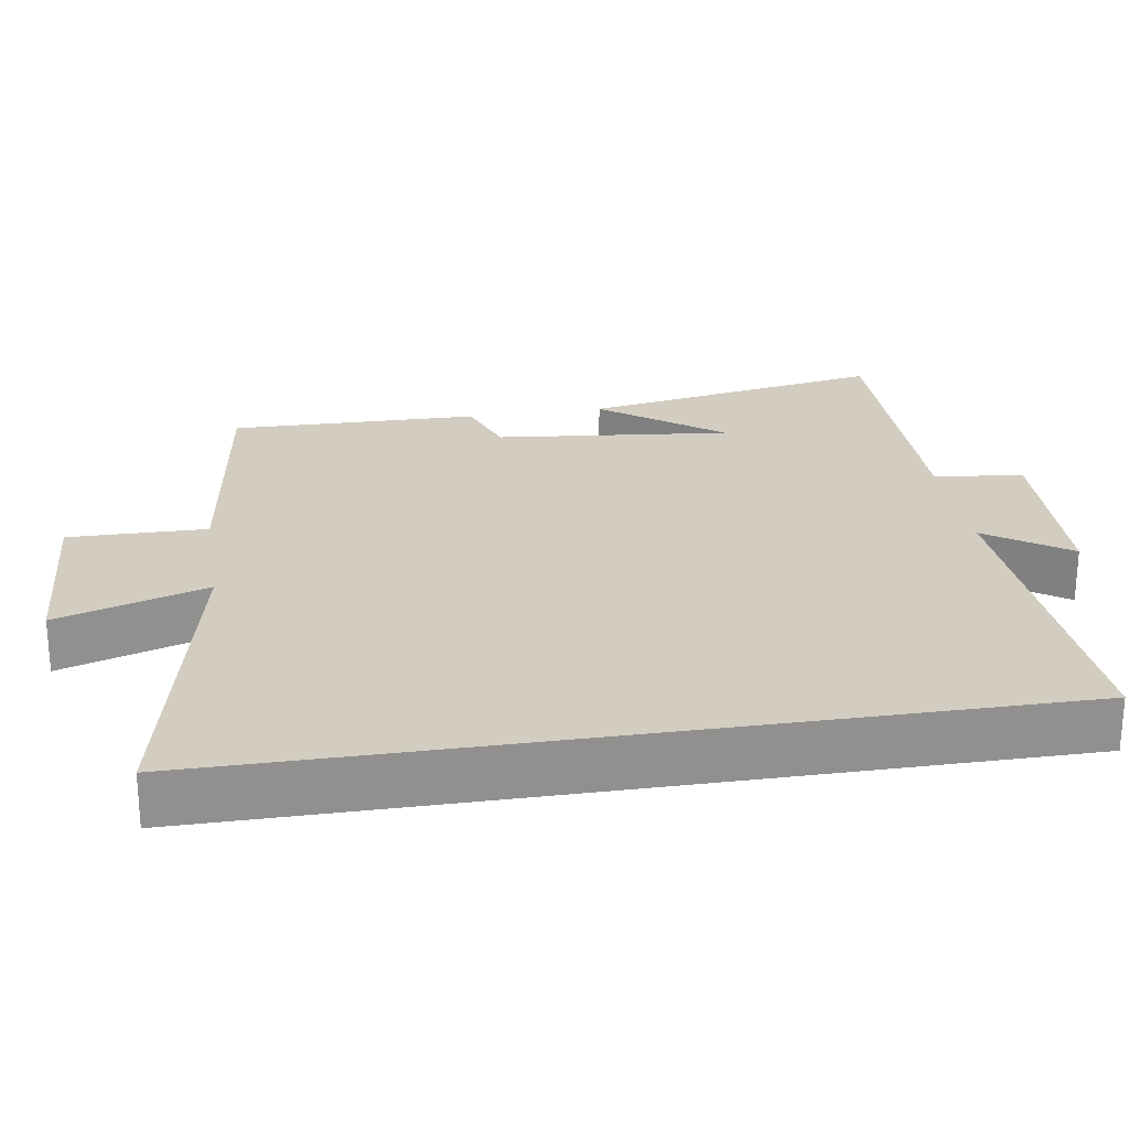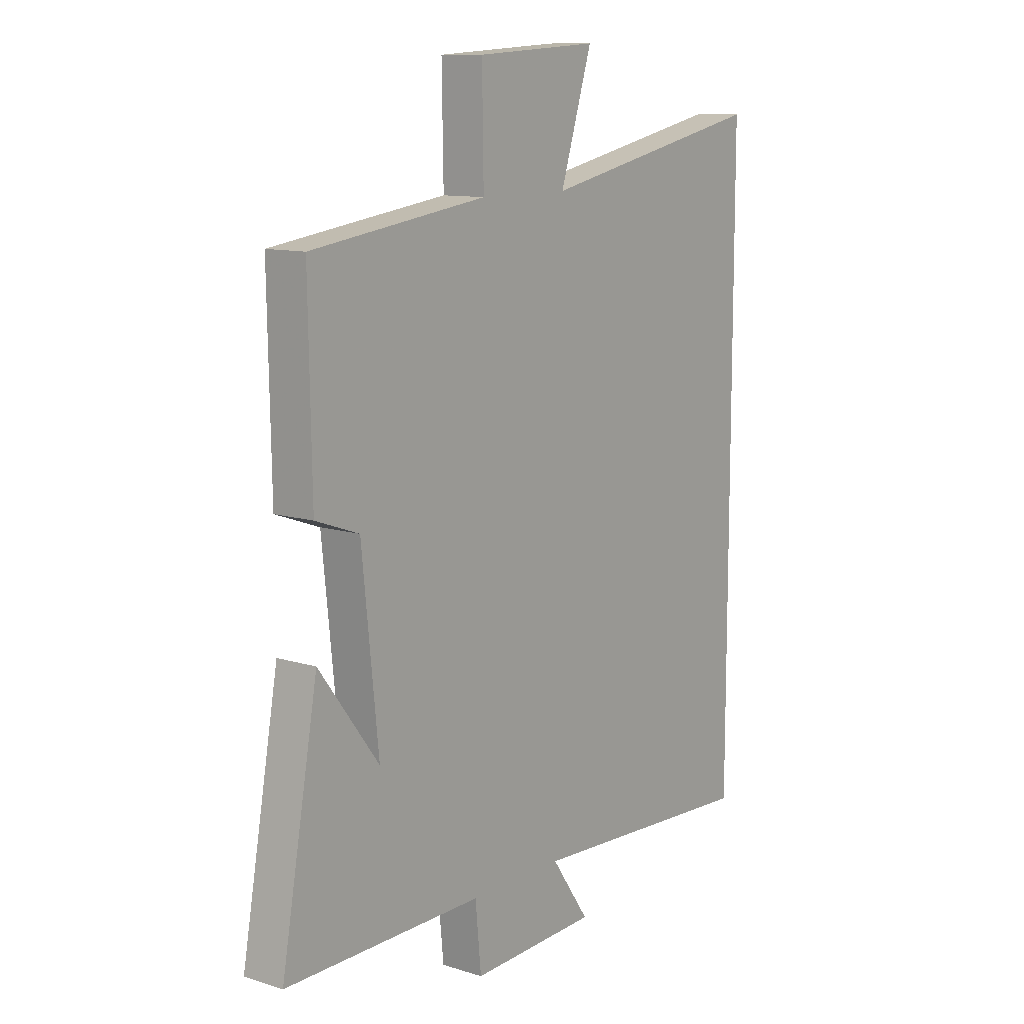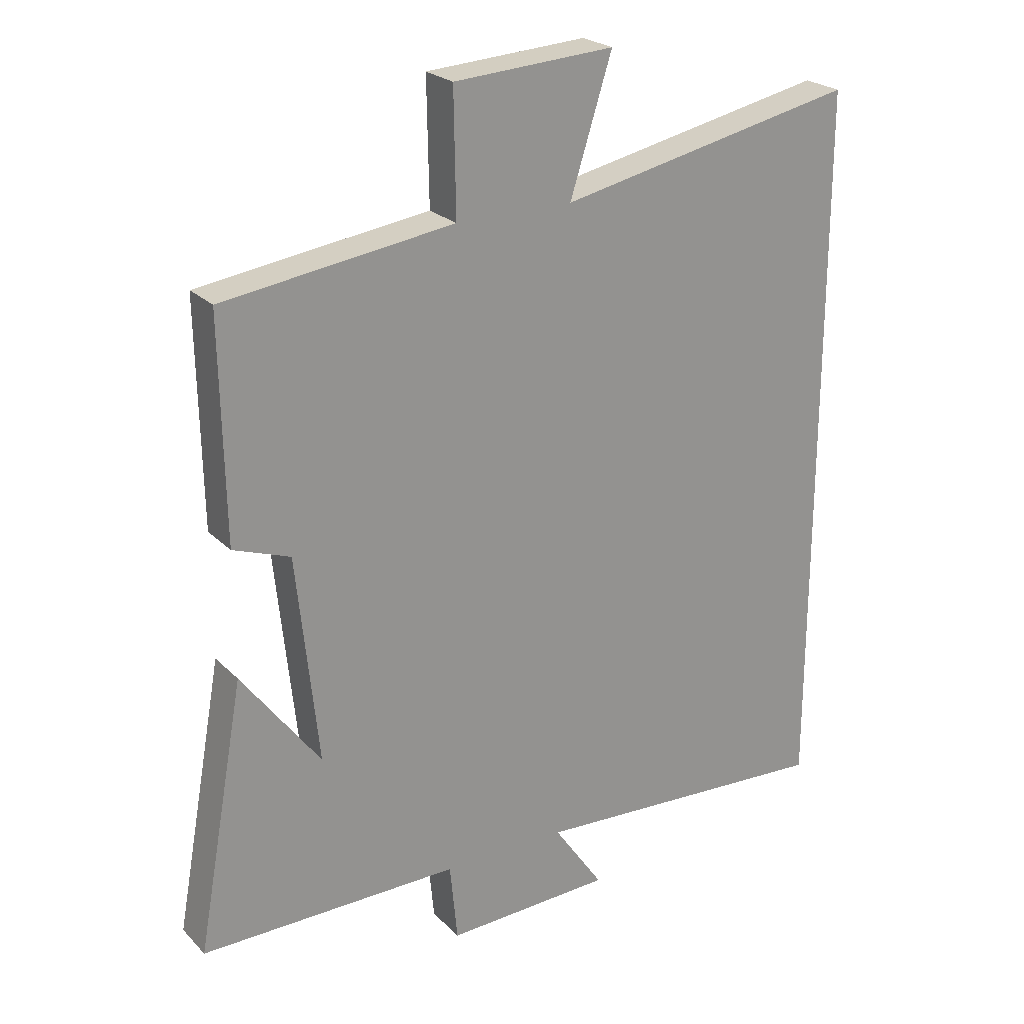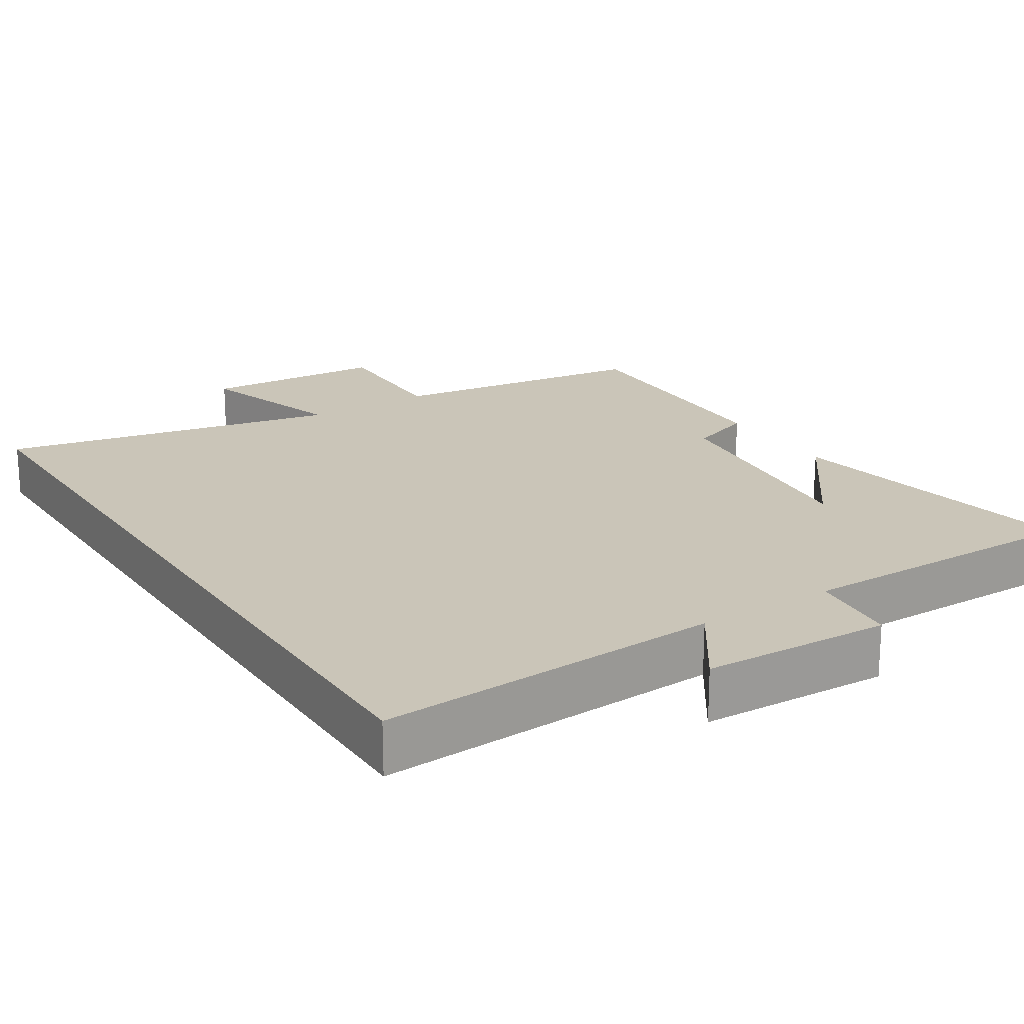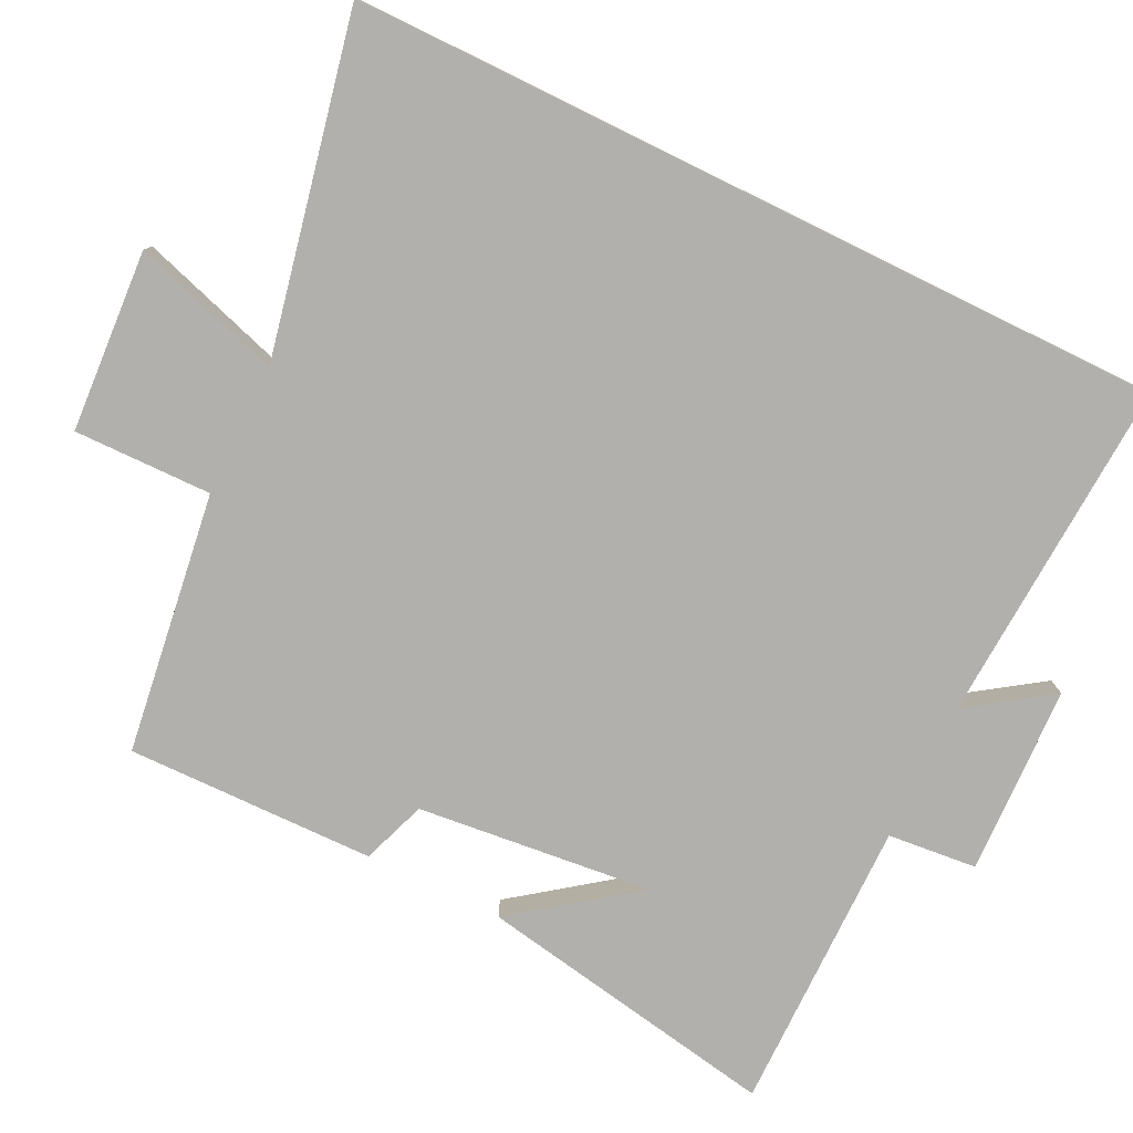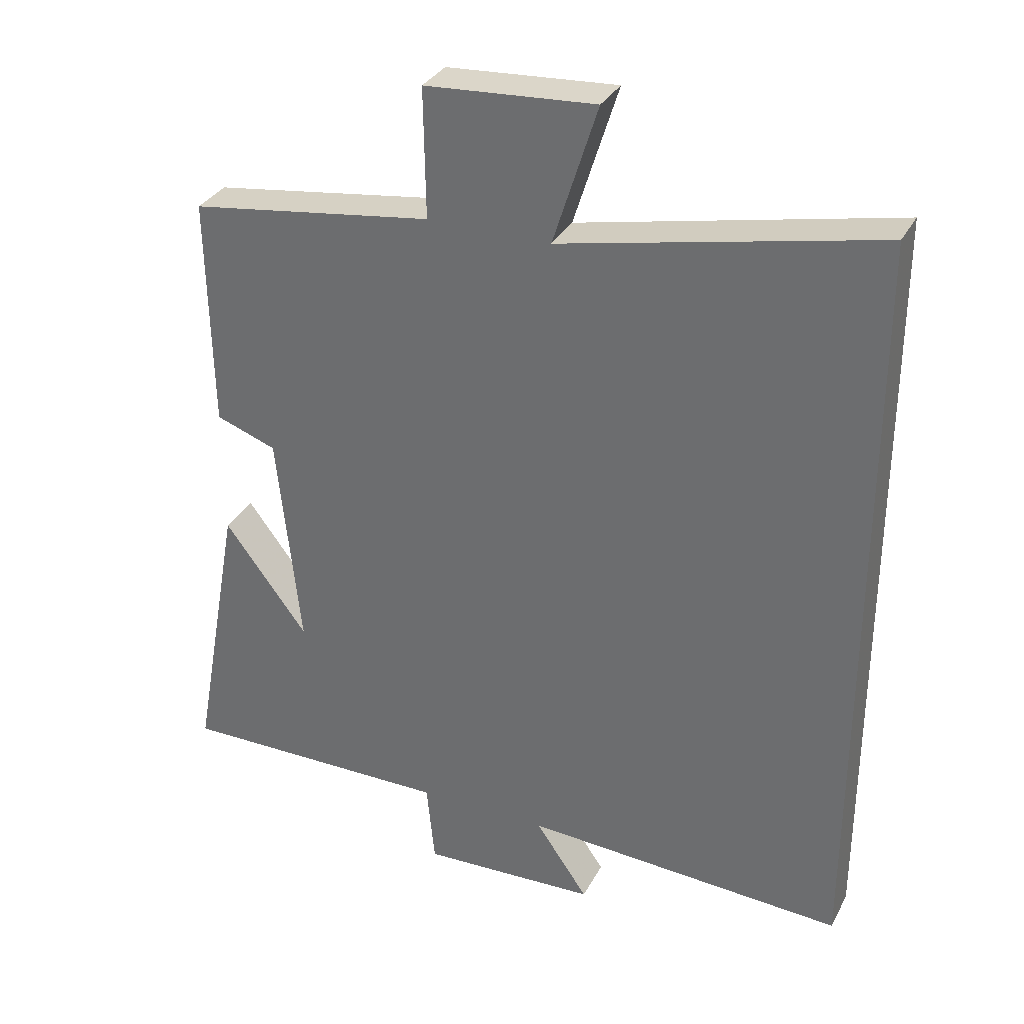
<metadata>
{"format":"obj","ext":"obj","renderer":"f3d","projection":"perspective","resolution":1024,"background":"white","views":[{"elev":24.7,"azim":81.0,"up":"+Y"},{"elev":11.3,"azim":-52.7,"up":"+Z"},{"elev":23.7,"azim":-32.3,"up":"+Z"},{"elev":20.5,"azim":147.4,"up":"+Y"},{"elev":-78.6,"azim":63.9,"up":"+Y"},{"elev":32.6,"azim":24.3,"up":"+Z"}]}
</metadata>
<code>
v 0.5 0.07 0.598
v 0.5 0.07 -0.527
v 0.024 0.07 -0.5
v 0.102 0.07 -0.613
v -0.158 0.07 -0.623
v -0.17 0.07 -0.5
v -0.575 0.07 -0.502
v -0.5 0.07 -0.084
v -0.377 0.07 -0.248
v -0.411 0.07 0.076
v -0.5 0.07 0.108
v -0.506 0.07 0.45
v -0.147 0.07 0.5
v -0.15 0.07 0.69
v 0.1 0.07 0.706
v 0.035 0.07 0.5
v 0.5 0 0.598
v 0.5 0 -0.527
v 0.024 0 -0.5
v 0.102 0 -0.613
v -0.158 0 -0.623
v -0.17 0 -0.5
v -0.575 0 -0.502
v -0.5 0 -0.084
v -0.377 0 -0.248
v -0.411 0 0.076
v -0.5 0 0.108
v -0.506 0 0.45
v -0.147 0 0.5
v -0.15 0 0.69
v 0.1 0 0.706
v 0.035 0 0.5
f 13 14 15 16
f 12 13 16
f 11 12 16
f 10 11 16
f 1 2 3
f 16 1 3
f 10 16 3
f 9 10 3
f 7 8 9
f 6 7 9
f 6 9 3 4
f 4 5 6
f 32 31 30 29
f 32 29 28
f 32 28 27
f 32 27 26
f 19 18 17
f 19 17 32
f 19 32 26
f 19 26 25
f 25 24 23
f 25 23 22
f 20 19 25 22
f 22 21 20
f 1 17 18 2
f 2 18 19 3
f 3 19 20 4
f 4 20 21 5
f 5 21 22 6
f 6 22 23 7
f 7 23 24 8
f 8 24 25 9
f 9 25 26 10
f 10 26 27 11
f 11 27 28 12
f 12 28 29 13
f 13 29 30 14
f 14 30 31 15
f 15 31 32 16
f 16 32 17 1

</code>
